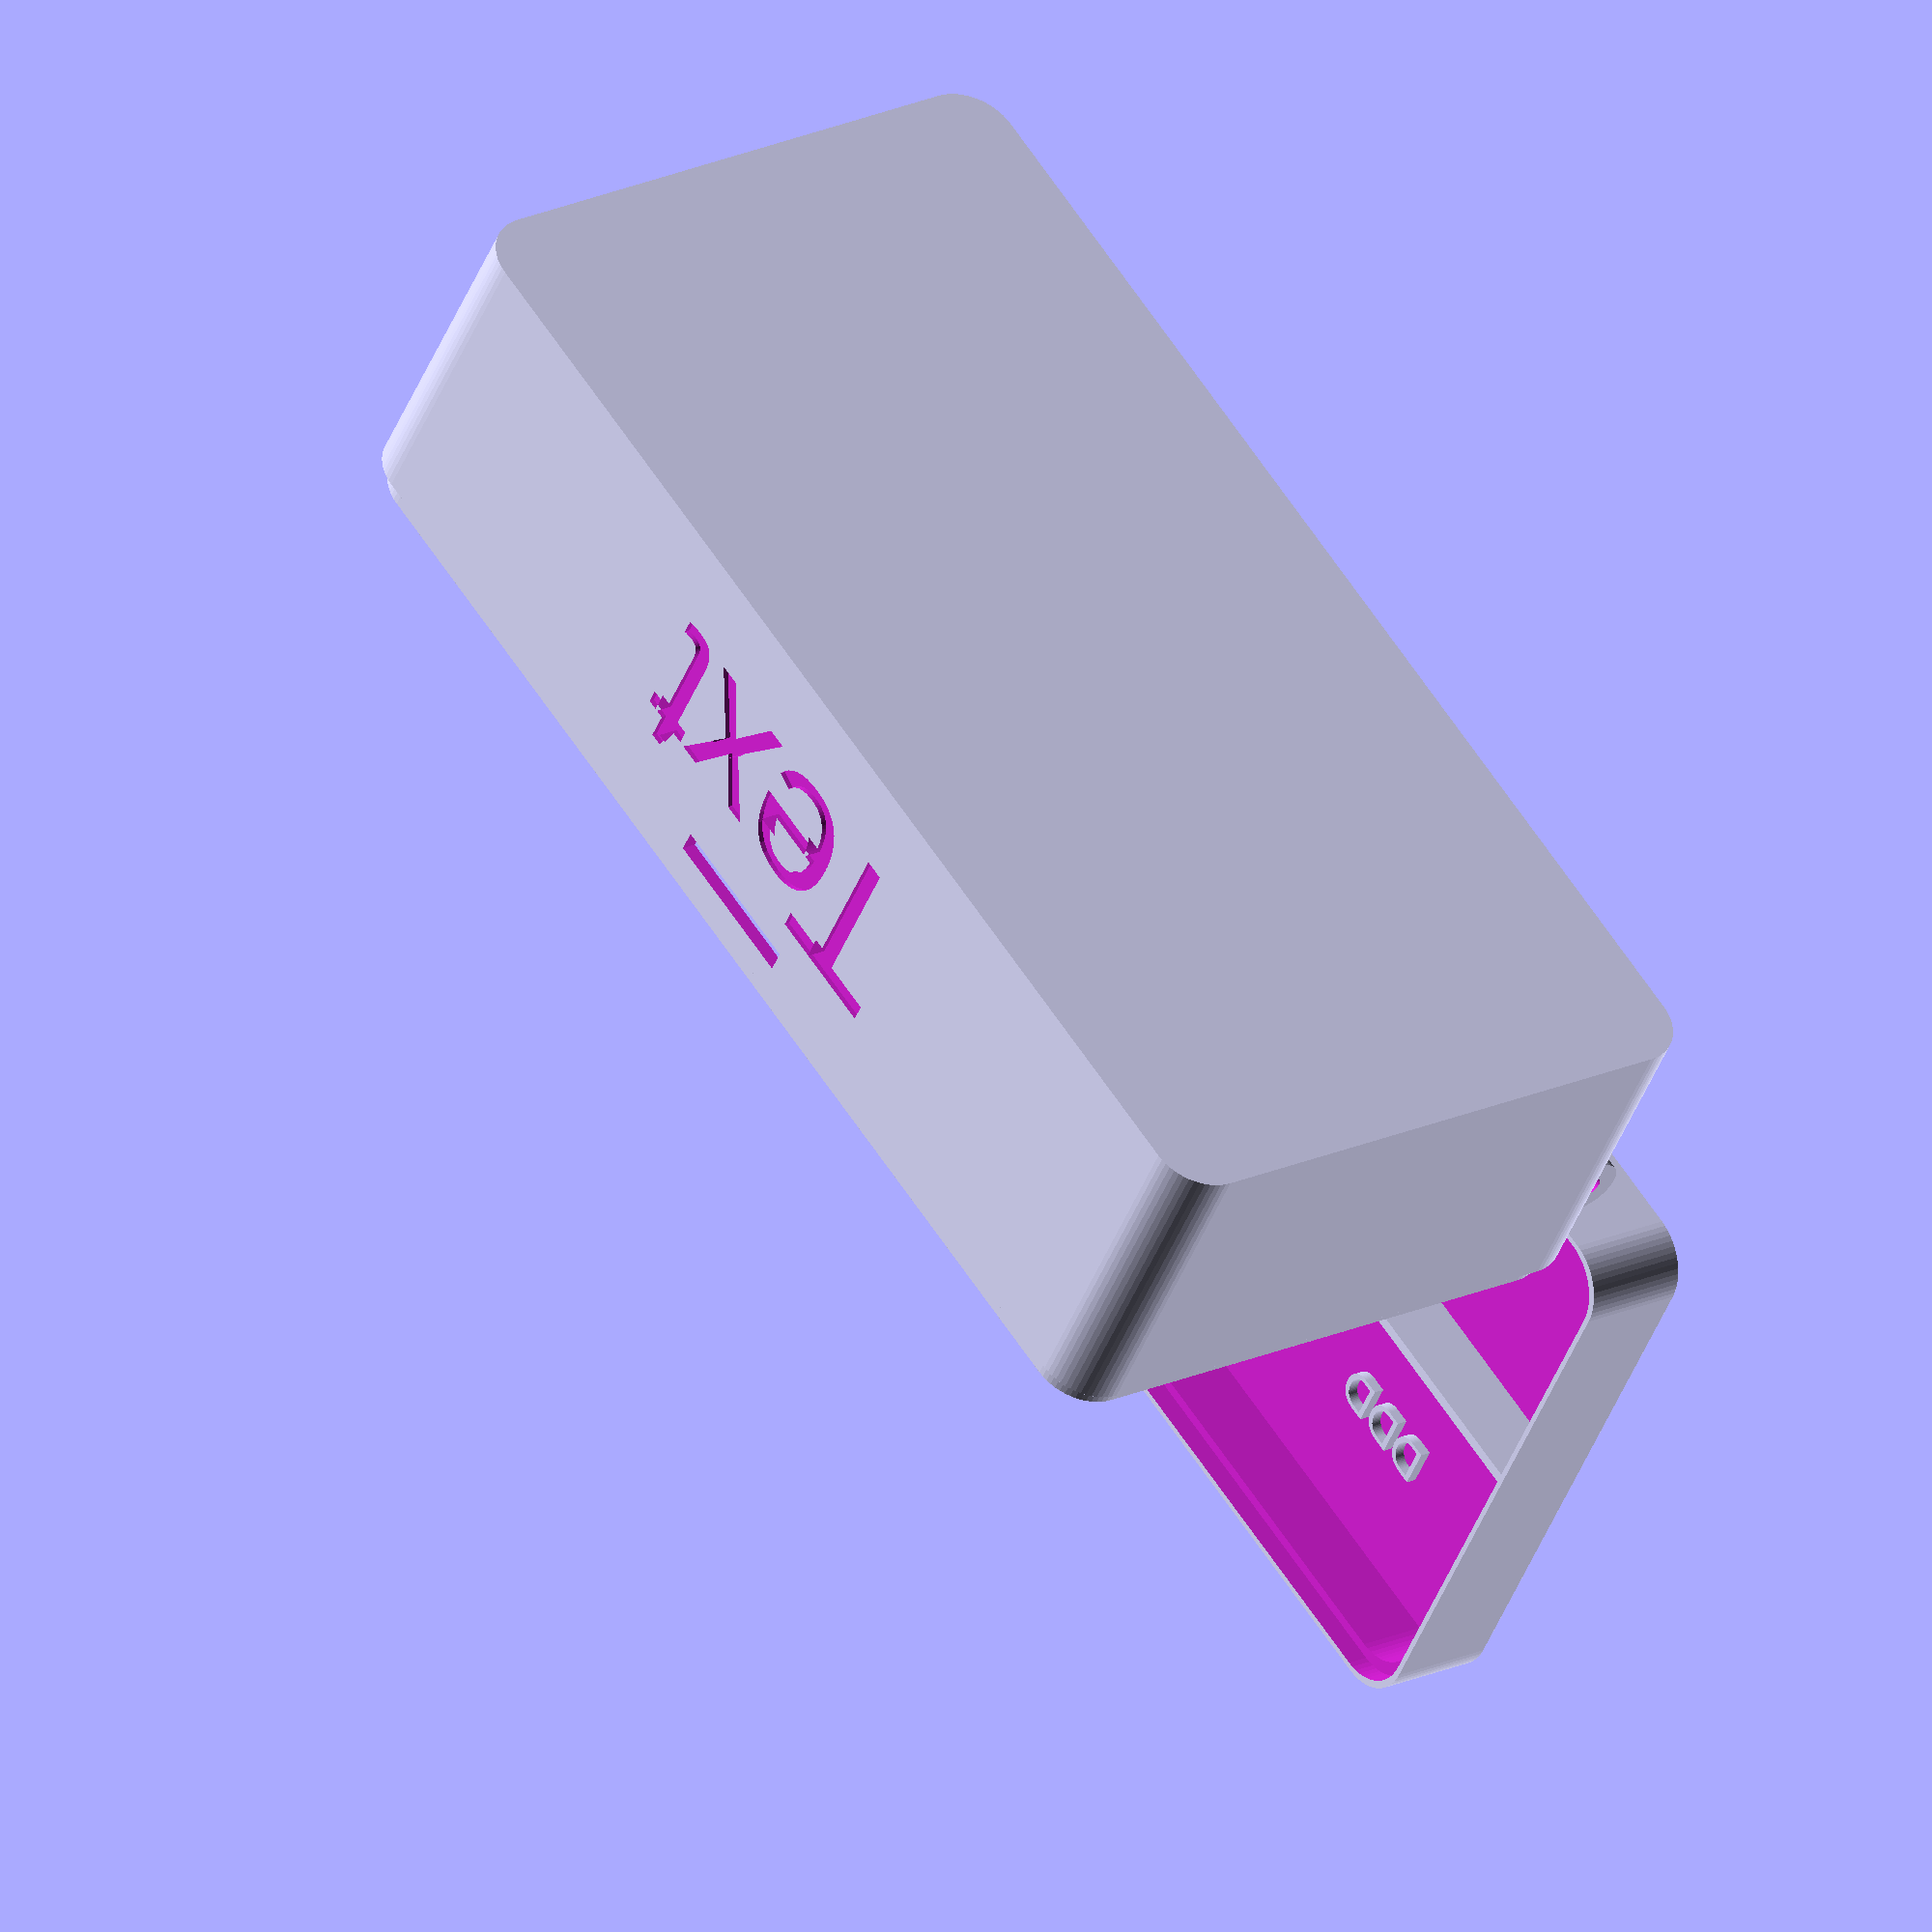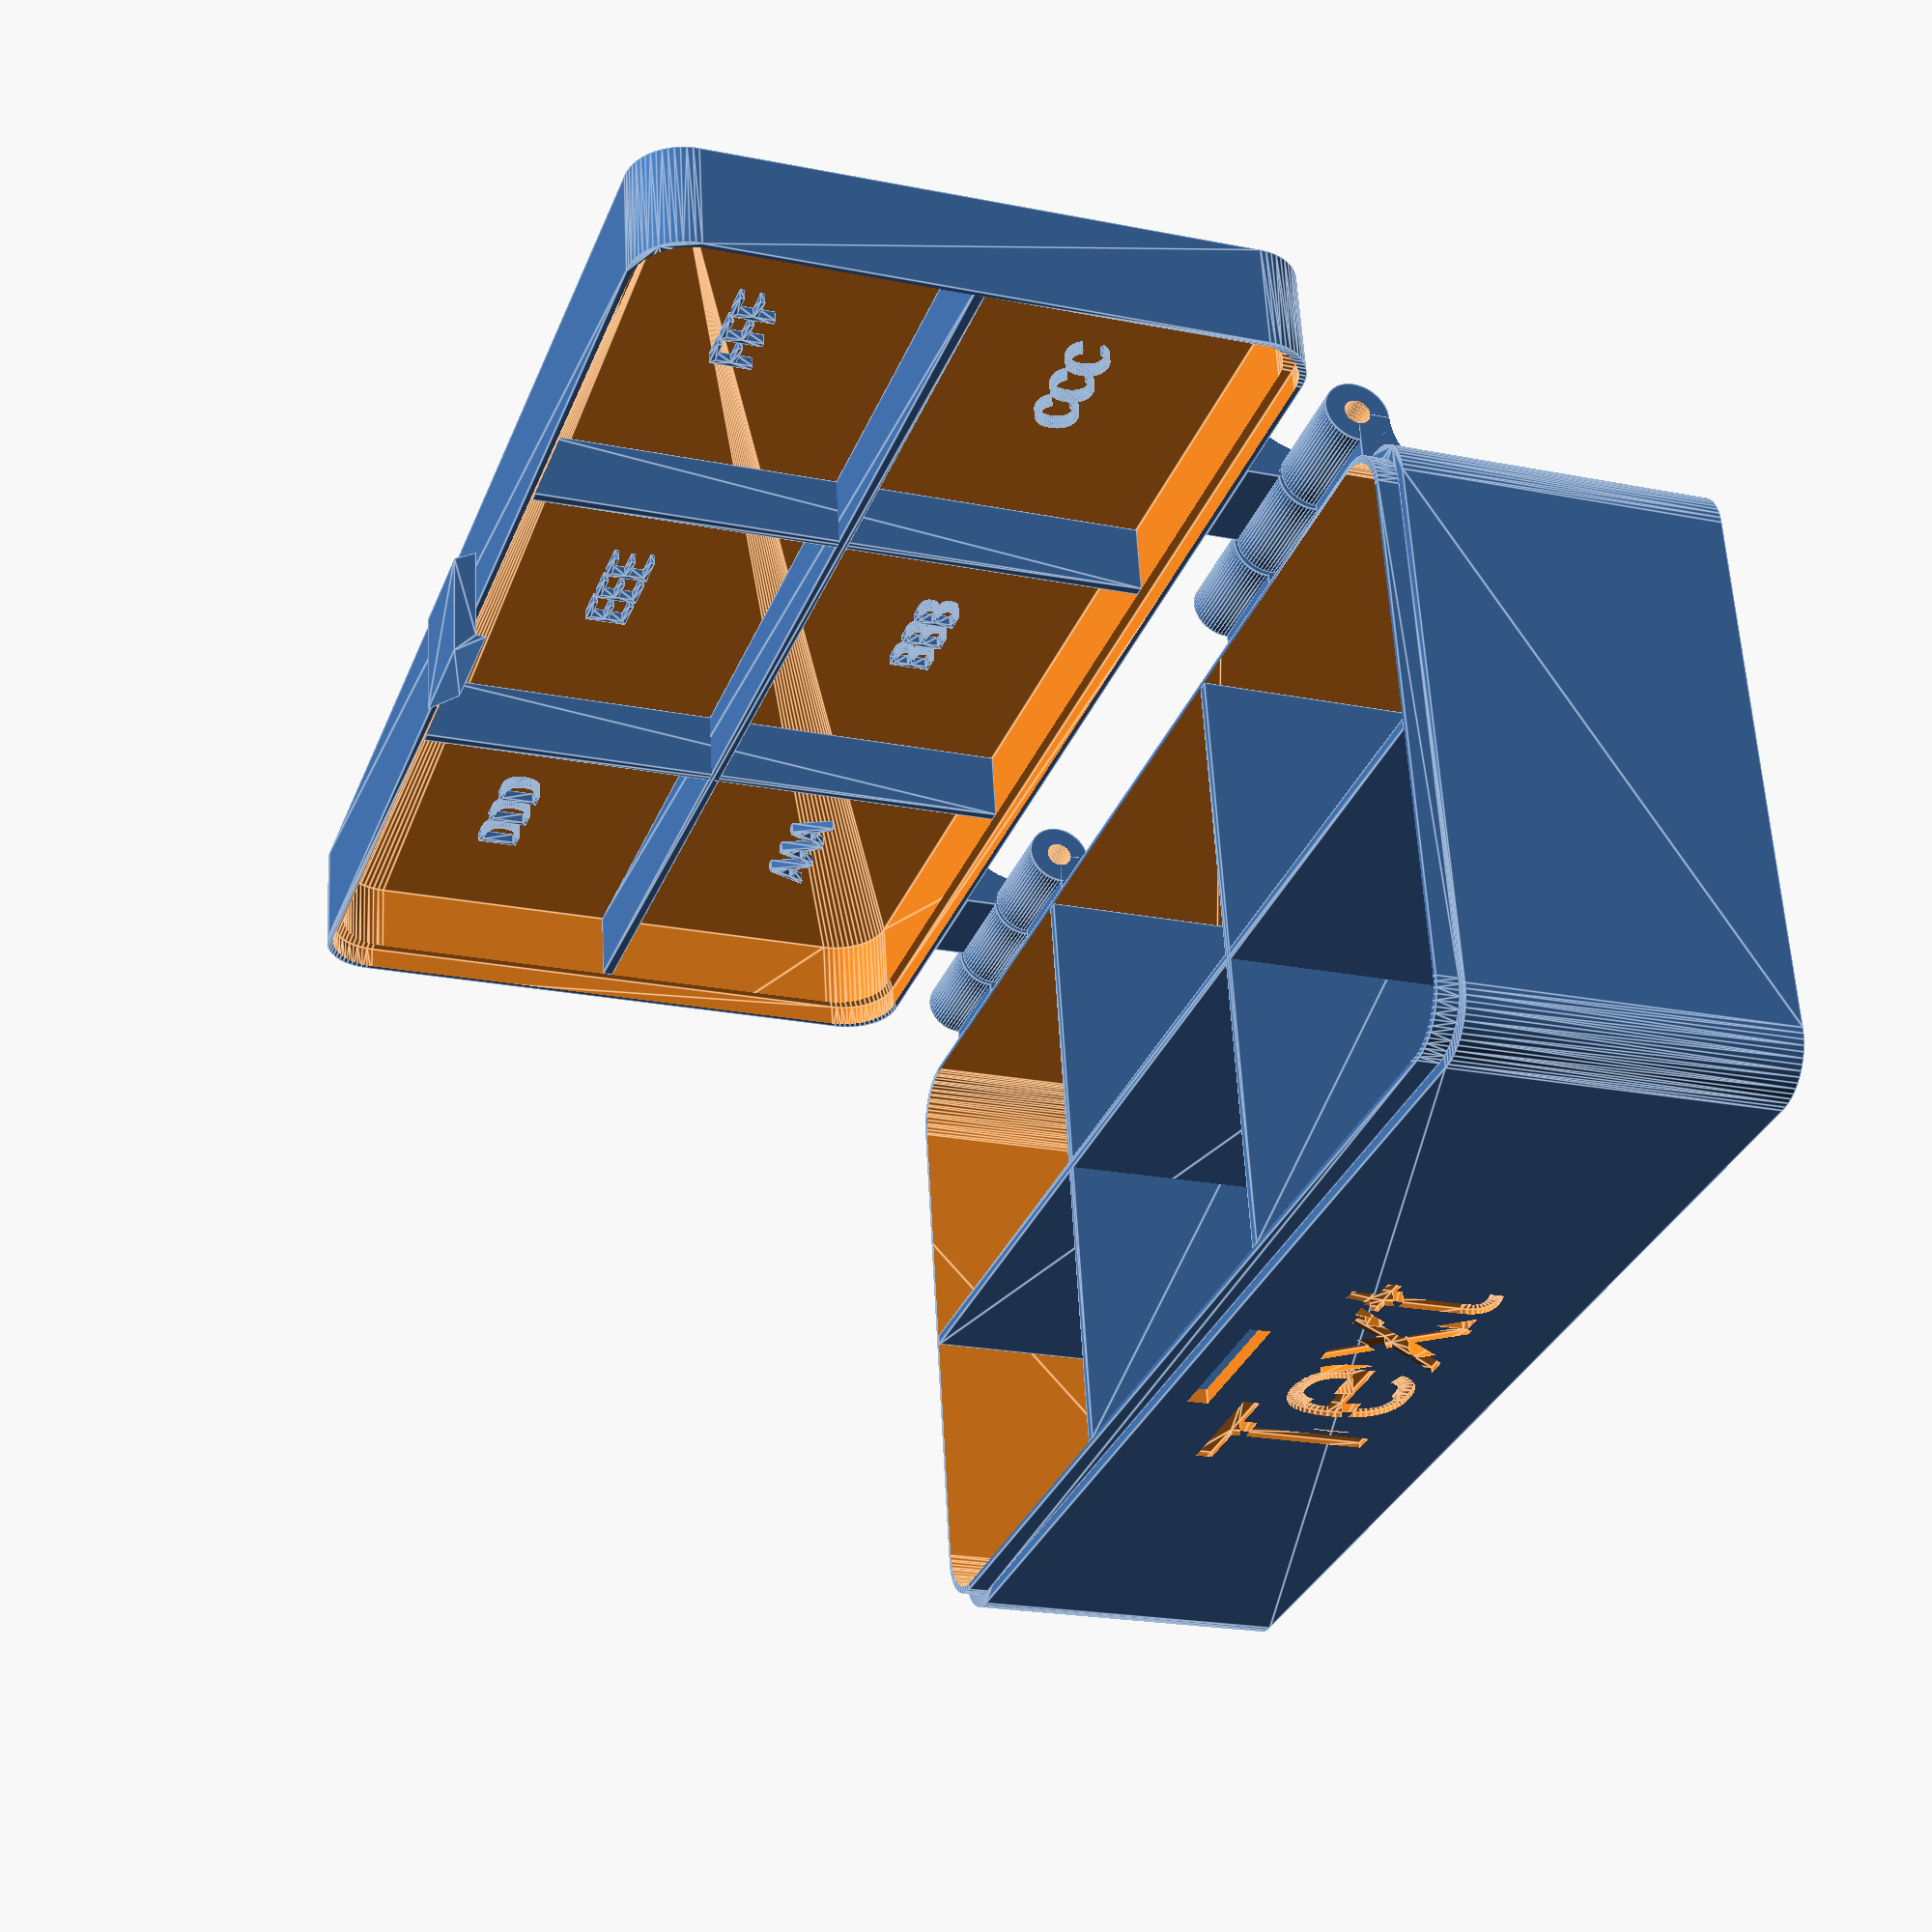
<openscad>
// Show parts
part = 0; // [0:All opened, 1:Base, 2:Lid, 3:Closed]

// Outer box width
boxWidth = 120;

// Outer box depth
boxDepth = 60;

// Outer total box height
boxHeight = 40;

// Lid height
lidHeight = 10; // [6:100]

// Include separators on lid to prevent movements when box is closed
lidSeparators = 1; // [0:No, 1:Yes]

// Radius for rounded corners
corner = 5; // [1:40]

// Number of vertical spaces
numSeparatorsX = 3; // [1:20]

// Number of horizontal spaces
numSeparatorsY = 2; // [1:20]

// Outer wall thickness
wallThickness = 1.4;

// Tolerance
tolerance = 0.2;

// Font (use font names from Google Fonts)
font="Arial"; 
textFont = font != "" ? font : "Arial";

// Text on base (empty to remove)
textBase = "Text";

// Base text size
textBaseSize = 15; // [3:50]

// Text on lid (empty to remove)
textLid = "Your";

// Lid text size
textLidSize = 20; // [3:50]


/* [Internal text on lid] */

// Internal text size
textContainerSize = 4; // [0:20]

// Text1
_text1 = "AAA";

// Text2
_text2 = "BBB";

// Text3
_text3 = "CCC";

// Text4
_text4 = "DDD";

// Text5
_text5 = "EEE";

// Text6
_text6 = "FFF";

// Text7
_text7 = "GGG";

// Text8
_text8 = "HHH";

// Text9
_text9 = "III";

// Text10
_text10 = "JJJ";

// Text11
_text11 = "KKK";

// Text12
_text12 = "LLL";

textCompartment = concat(_text1, _text2, _text3, _text4, _text5, _text6, _text7, _text8, _text9, _text10, _text11, _text12);


// Hinge Radius
hingeRad=3;

// Hinge Length
hingeLength=10; // [5:50]

// Hinge barrette radius
hingeBar=1.2;

// Hinge separation from box body
hingeSep=3; // [0:5]

/* [Hidden] */
wt = wallThickness;
m=2+corner;
hingeTolerance=0.5;
sep = hingeSep;
$fn=60;

il=2;
iw=wt/2-tolerance;
internalWall = 1;

print_part();

module print_part() {
    if (part == 0) {
        print_both();
    }
    else if (part == 1) {
        print_base();
    }
    else if (part == 2) {
        print_lid();
    }
    else if (part == 3) {
        print_closed();
    }
    else {
        print_both();
    }
}


module print_both() {
    boxBase();
    translate([0, boxDepth/2+lidHeight+sep+hingeRad, (boxHeight-lidHeight)+boxDepth/2+sep+hingeRad]) rotate(a=[90, 0, 0]) boxLid();
}

module print_base() {
    boxBase();
}

module print_lid() {
    boxLid();
}

module print_closed() {
    boxBase();
    %translate([0, 0, boxHeight]) rotate(a=[180, 0, 0]) boxLid();
}


module separators (height) {
    xS = boxWidth / numSeparatorsX;
    yS = boxDepth / numSeparatorsY;
    union(){
        if ( numSeparatorsX > 1) {
            for ( a = [0 : numSeparatorsX-2] ) {
                translate([-boxWidth/2+xS*(a+1), 0, wt])
                    linear_extrude(height=height)
                    square([internalWall, boxDepth-2*wt], center = true);
            }
        }
        if ( numSeparatorsY > 1) {
            for ( b = [0 : numSeparatorsY-2] ) {
                translate([0, -boxDepth/2+yS*(b+1), wt])
                    linear_extrude(height=height)
                    square([boxWidth-2*wt, internalWall], center = true);
            }
        }
    }

}

module boxBase() {
    difference(){
        union(){
            
            roundedCube(boxWidth, boxDepth, boxHeight-lidHeight, corner);
            hingeLow(hingeRad, hingeLength);
            translate([0, 0, boxHeight-lidHeight]) roundedCube(boxWidth-2*(wt-iw), boxDepth-2*(wt-iw), il, corner);
        }

        translate([0, -boxDepth/2-1, boxHeight-lidHeight-5]) closeInsert();
        translate([0, 0, wt]) roundedCube(boxWidth-2*wt, boxDepth-2*wt, boxHeight+il, corner);
        translate([0, -boxDepth/2+0.5, (boxHeight-lidHeight)/2]) rotate(a=[90, 0, 0]) linear_extrude(height=2) text(textBase, valign="center", halign="center", font=textFont, size=textBaseSize);
        }
    separators(boxHeight-lidHeight+il-wt);
}


module boxLid() {
    closeTab();
    difference() {
        union () {
            roundedCube(boxWidth, boxDepth, lidHeight, corner);
            hingeUp(hingeRad, hingeLength);
        }
            
        translate([0, 0, lidHeight-il]) roundedCube(boxWidth-2*iw, boxDepth-2*iw, il+1, corner);
        translate([0, 0, wt]) roundedCube(boxWidth-2*wt, boxDepth-2*wt, boxHeight, corner);
        translate([0, 0, 0.5]) rotate(a=[180, 0, 0]) linear_extrude(height=2) text(textLid, valign="center", halign="center", font=textFont, size=textLidSize);
    }
    translate([-boxWidth/2, 0, 0]) compartmentText();
    separators(lidHeight-il-wt);
    
}

module compartmentText () {
    xS = boxWidth / numSeparatorsX;
    yS = boxDepth / numSeparatorsY;
    for (a = [0 : len(textCompartment)-1]) {
        r = floor(a/numSeparatorsX);
        c = a%numSeparatorsX;
                if (a < numSeparatorsX * numSeparatorsY) translate([xS/2 + xS * c, yS/2 + yS * r -boxDepth/2, wt]) linear_extrude(height=1) text(textCompartment[a], valign="center", halign="center", size=textContainerSize, font=textFont);
    }
}


module closeTab() {
    translate([-5, boxDepth/2+1, lidHeight-5]) {
    rotate(a=[180, 0, 0]) rotate(a=[0, 90, 0]) linear_extrude(height=10) polygon(points=[[10, -1], [8, 2], [8, 1], [-1, 1], [0, -1]]);
    }
}

module closeInsert() {
    translate([-15/2, 0, 0.5])
    cube([15, 3, 2]);
}


module hingeUp(hingeRad, hingeLength) {
    rotate(a=[0, 0, 180])
    translate([-boxWidth/2, boxDepth/2, lidHeight])
    rotate(a=[0, 90, 0])
    difference() {
        union() {
        
        if ((hingeLength+hingeTolerance)*6+2*m<boxWidth) {
            translate([0, 0, m+hingeLength+hingeTolerance]) hingeSupport(hingeRad, hingeLength);
            translate([0, 0, boxWidth-2*hingeLength-hingeTolerance-m]) hingeSupport(hingeRad, hingeLength);
            }
        else {
            translate([0, 0, m+hingeLength+hingeTolerance]) hingeSupport(hingeRad, boxWidth-2*m-2*hingeLength-2);
        }
    }
        translate([0, sep+hingeRad, -1]) cylinder(r=hingeBar, h=boxWidth+2);
    }
}

module hingeLow(hingeRad, hingeLength) {
    translate([-boxWidth/2, boxDepth/2, boxHeight-lidHeight])
    rotate(a=[0, 90, 0])
    difference() {
        union() {
        translate([0, 0, m]) hingeSupport(hingeRad, hingeLength);
        if ((hingeLength+hingeTolerance)*6+2*m<boxWidth) {
            translate([0, 0, hingeLength*2+2*hingeTolerance+m]) hingeSupport(hingeRad, hingeLength);
            translate([0, 0, boxWidth-hingeLength*3-2*hingeTolerance-m]) hingeSupport(hingeRad, hingeLength);
        }
        translate([0, 0, boxWidth-hingeLength-m]) hingeSupport(hingeRad, hingeLength);
        }
        translate([0, sep+hingeRad, -1]) cylinder(r=hingeBar, h=boxWidth+2);
    }
}

module hingeSupport(hingeRad, hingeLength) {
    translate([0, sep+hingeRad, 0]) {
        cylinder(r=hingeRad, h=hingeLength);
        difference() {
translate([0, -(hingeRad+sep), 0]) cube([2*hingeRad+sep, sep+hingeRad, hingeLength]);

translate([hingeRad*2+sep, 0, -1]) cylinder(r=hingeRad+sep, h=hingeLength+2);
}
    }
}


module roundedCube (w, d, h, r) {
    hull() {
        translate([-w/2+r, -d/2+r, 0]) cylinder(r=r, h=h);
        translate([-w/2+r, d/2-r, 0]) cylinder(r=r, h=h);    
        translate([w/2-r, -d/2+r, 0]) cylinder(r=r, h=h);
        translate([w/2-r, d/2-r, 0]) cylinder(r=r, h=h);
    }
}
</openscad>
<views>
elev=43.3 azim=305.2 roll=159.8 proj=o view=solid
elev=201.6 azim=170.8 roll=109.4 proj=p view=edges
</views>
